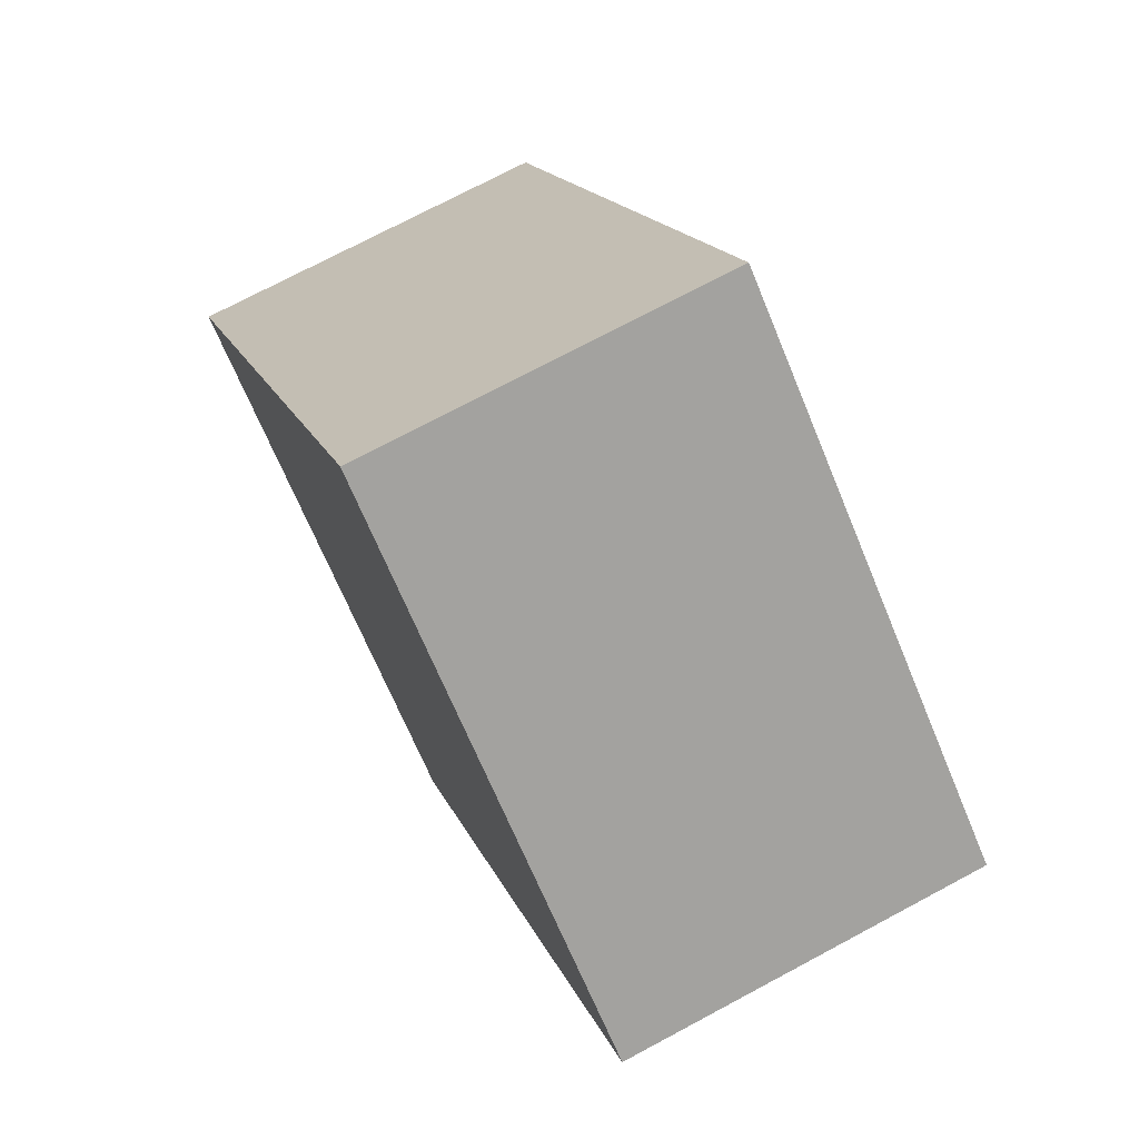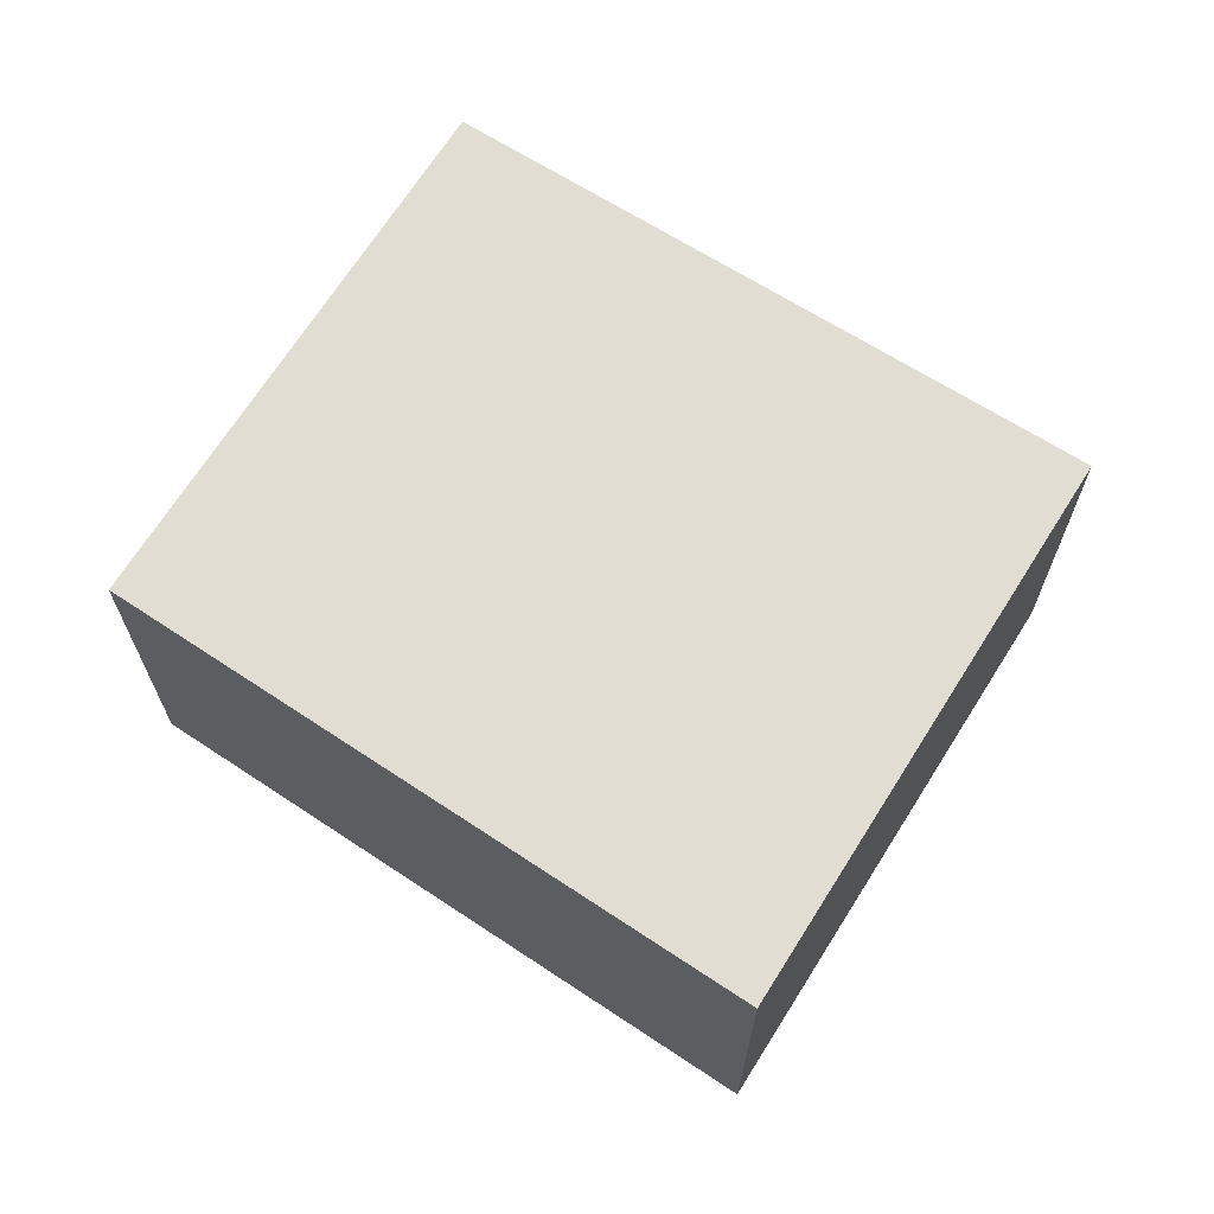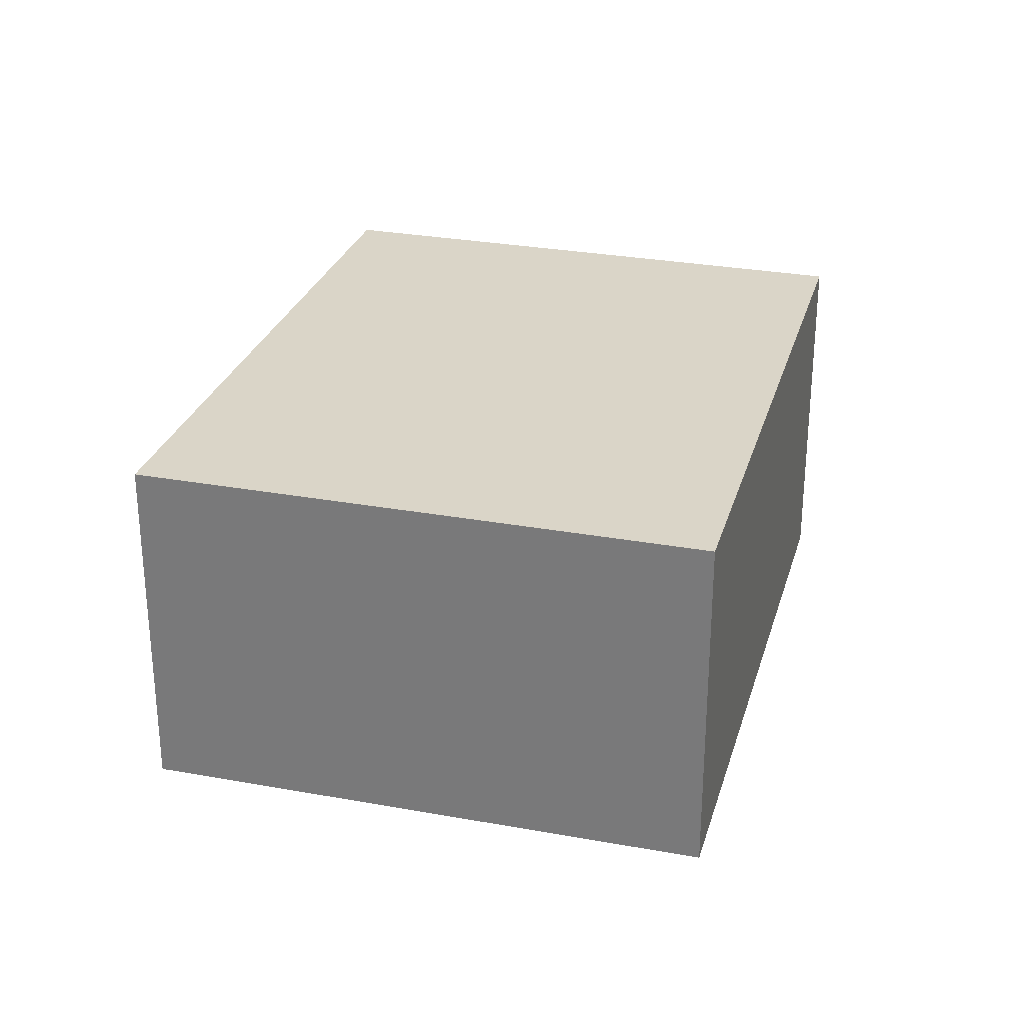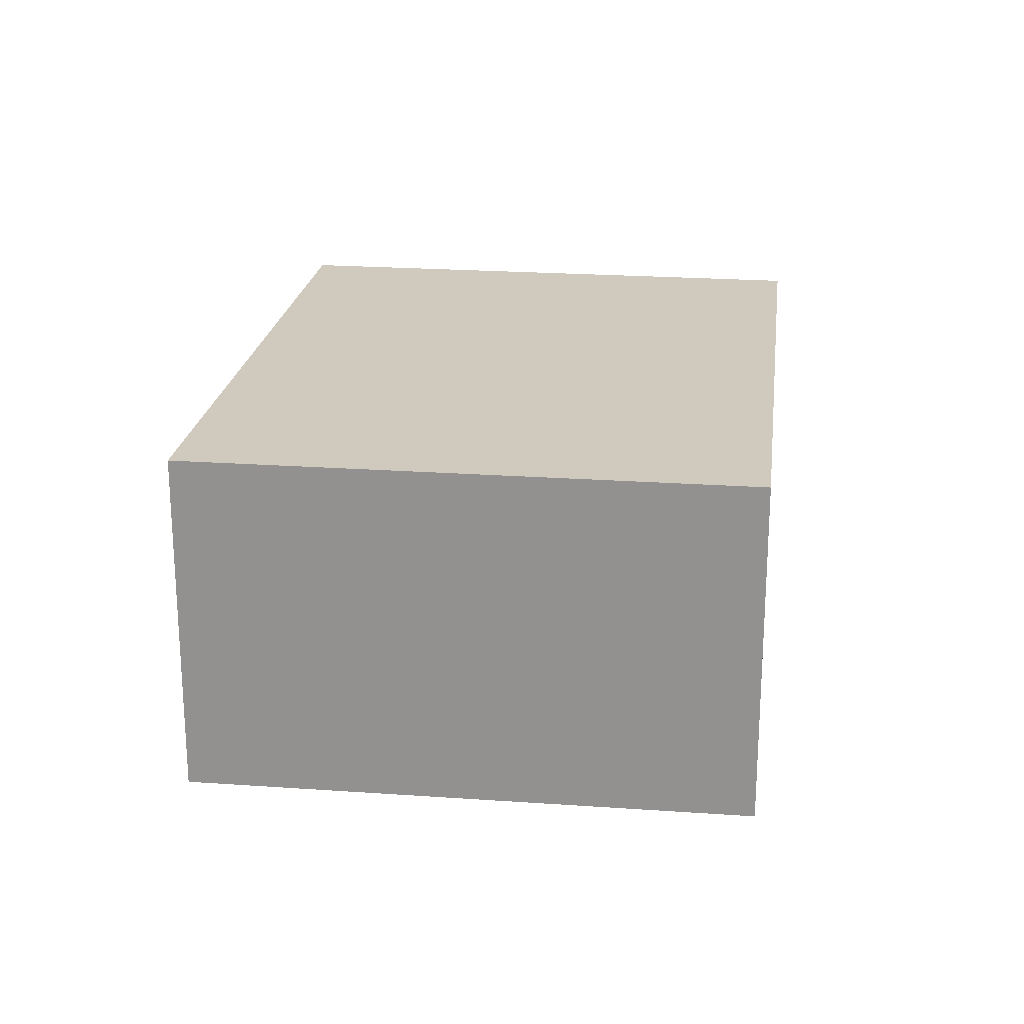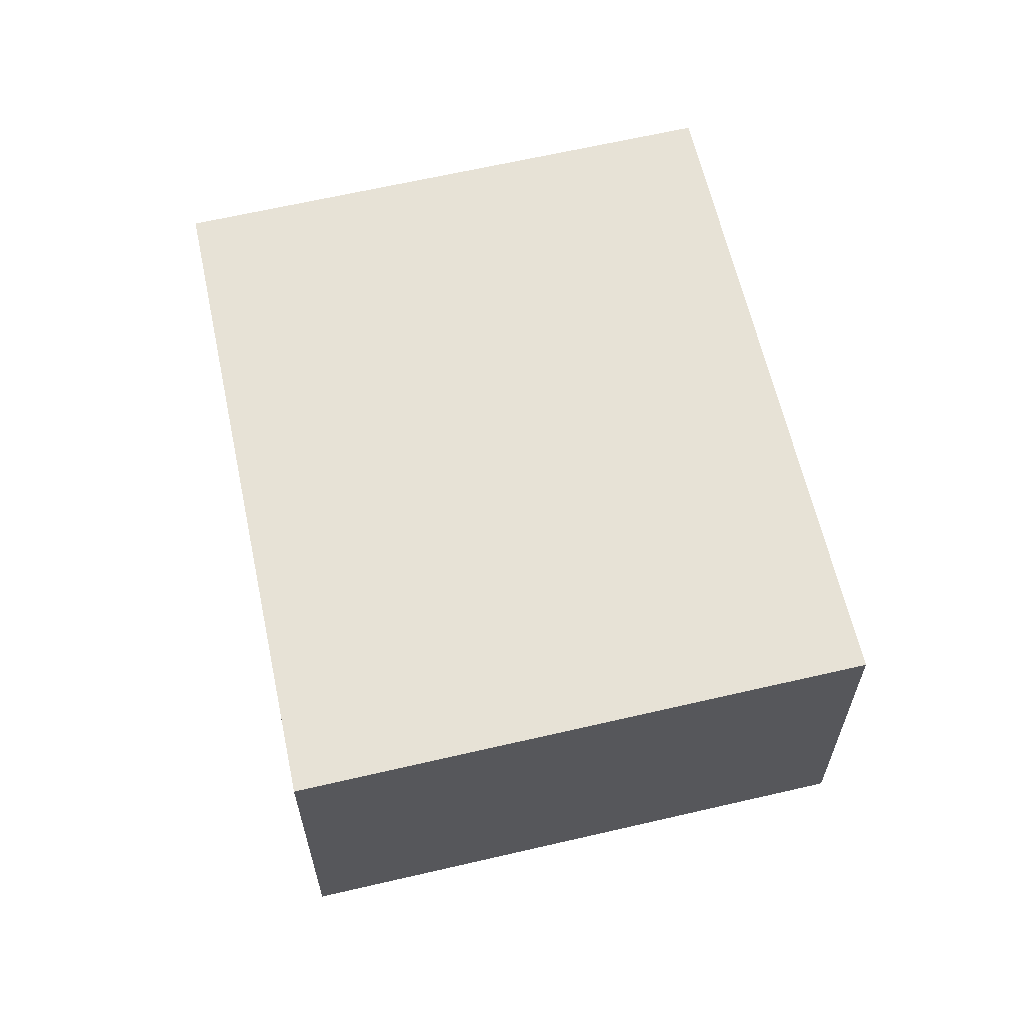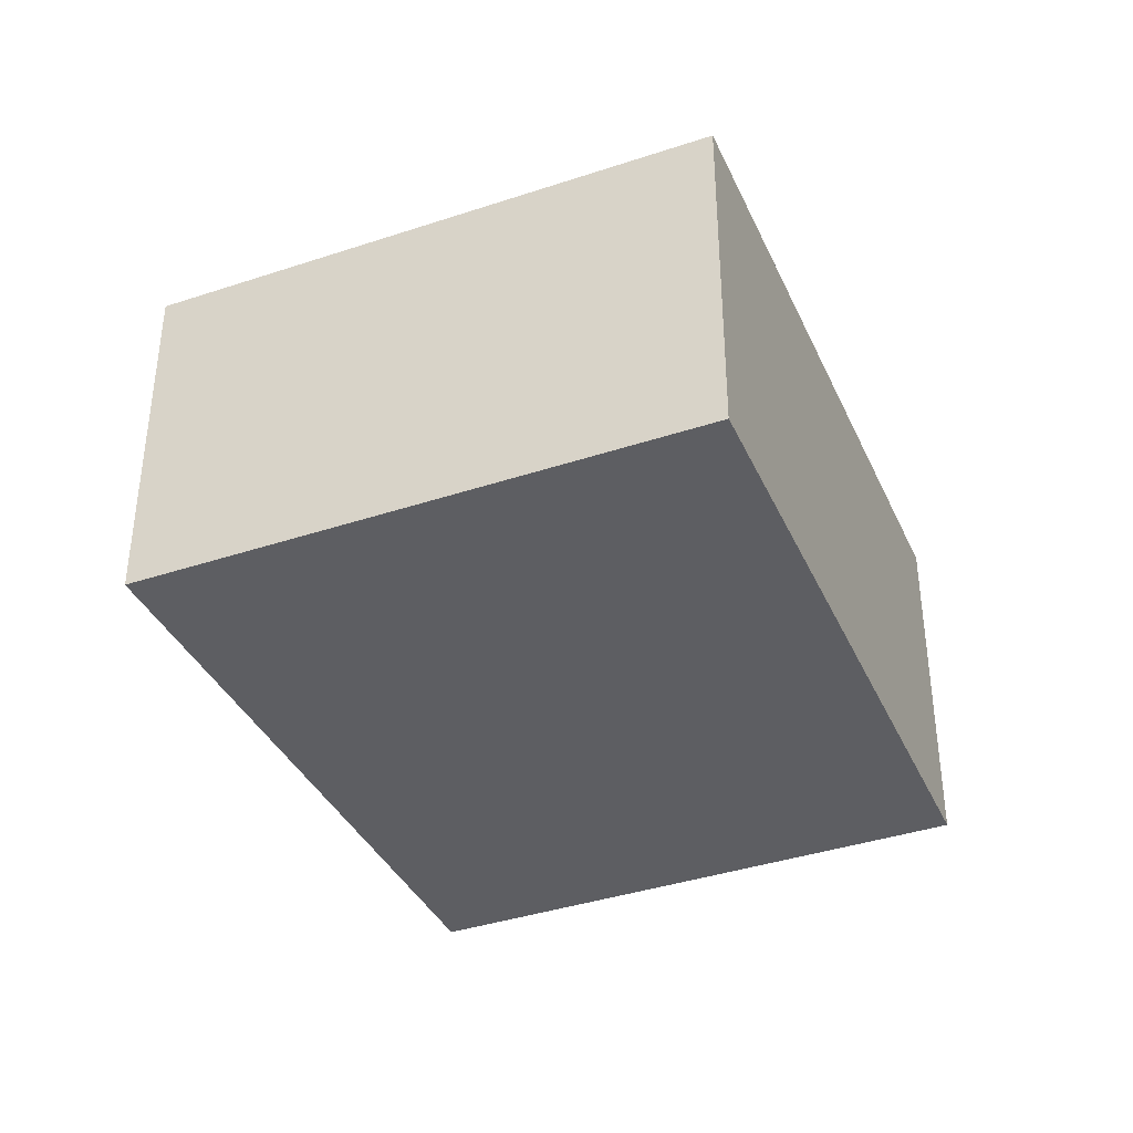
<metadata>
{"format":"obj","ext":"obj","renderer":"f3d","projection":"perspective","resolution":1024,"background":"white","views":[{"elev":73.3,"azim":61.9,"up":"+Z"},{"elev":68.2,"azim":-20.9,"up":"+Y"},{"elev":29.1,"azim":52.1,"up":"+Y"},{"elev":22.8,"azim":43.8,"up":"+Y"},{"elev":63.7,"azim":23.7,"up":"+Y"},{"elev":-39.0,"azim":59.5,"up":"+Y"}]}
</metadata>
<code>
v  0 1.053 6.448e-17
v  2.53 1.053 0.588
v  1.334 1.053 -1.003
v  1.156 1.053 1.621
v  2.53 -3.6e-17 0.588
v  1.334 6.142e-17 -1.003
v  0 0 0
v  1.156 -9.926e-17 1.621
g defaultobject
f 1 2 3
f 2 1 4
f 5 3 2
f 3 5 6
f 6 1 3
f 1 6 7
f 7 4 1
f 4 7 8
f 8 2 4
f 2 8 5
f 5 7 6
f 7 5 8

</code>
